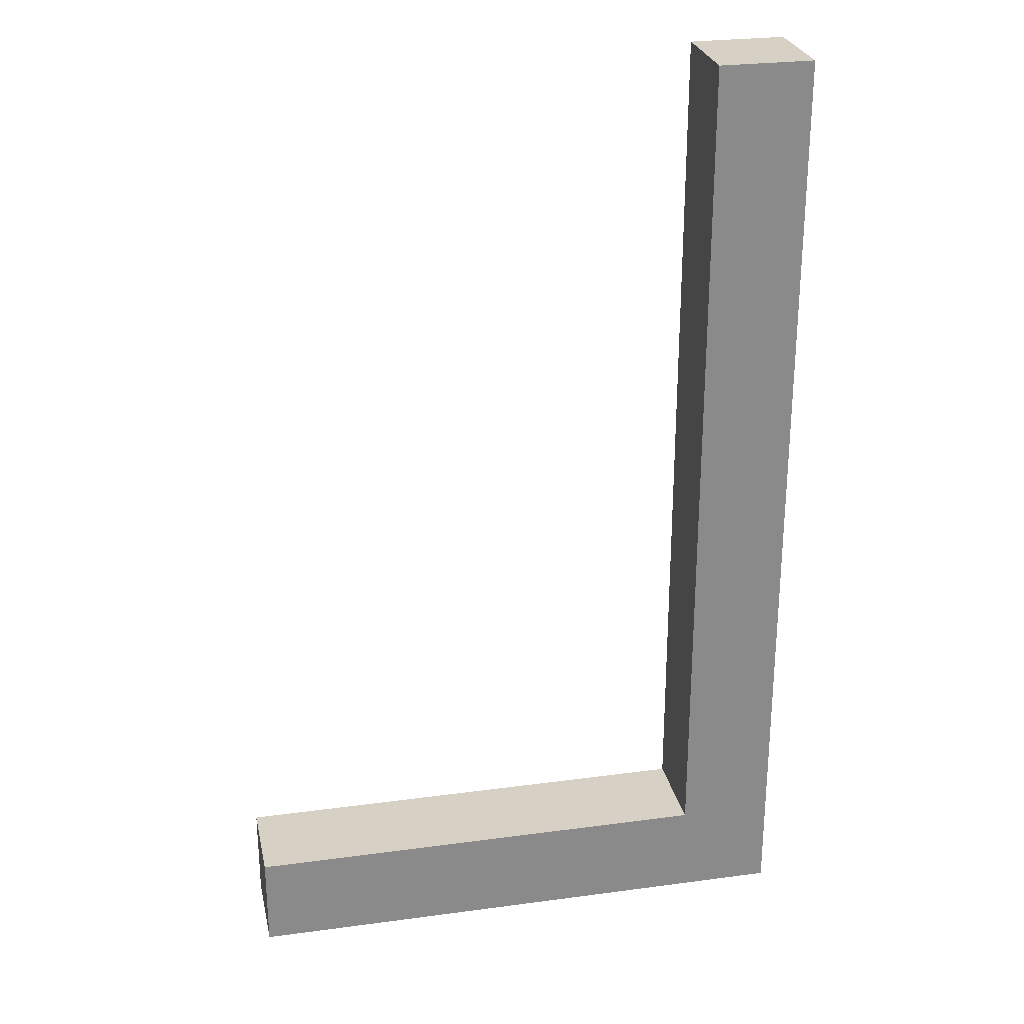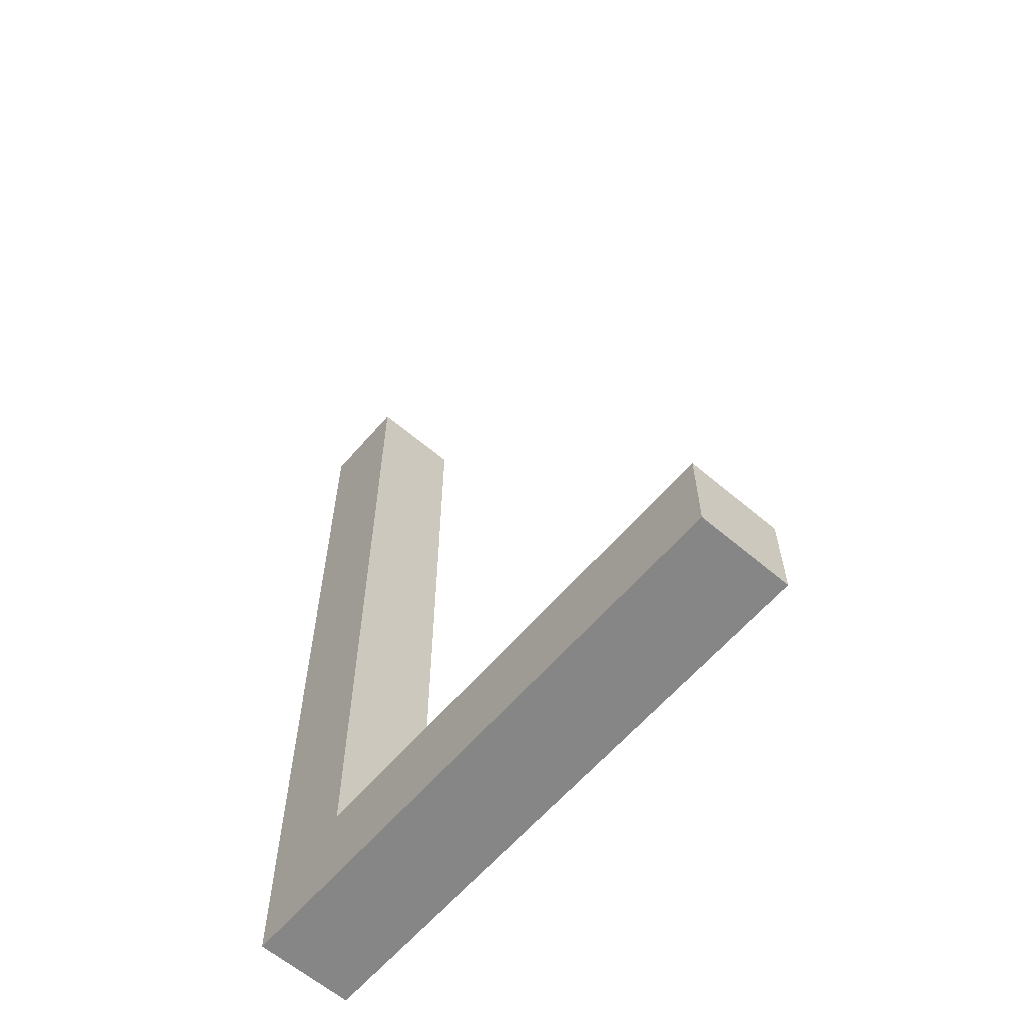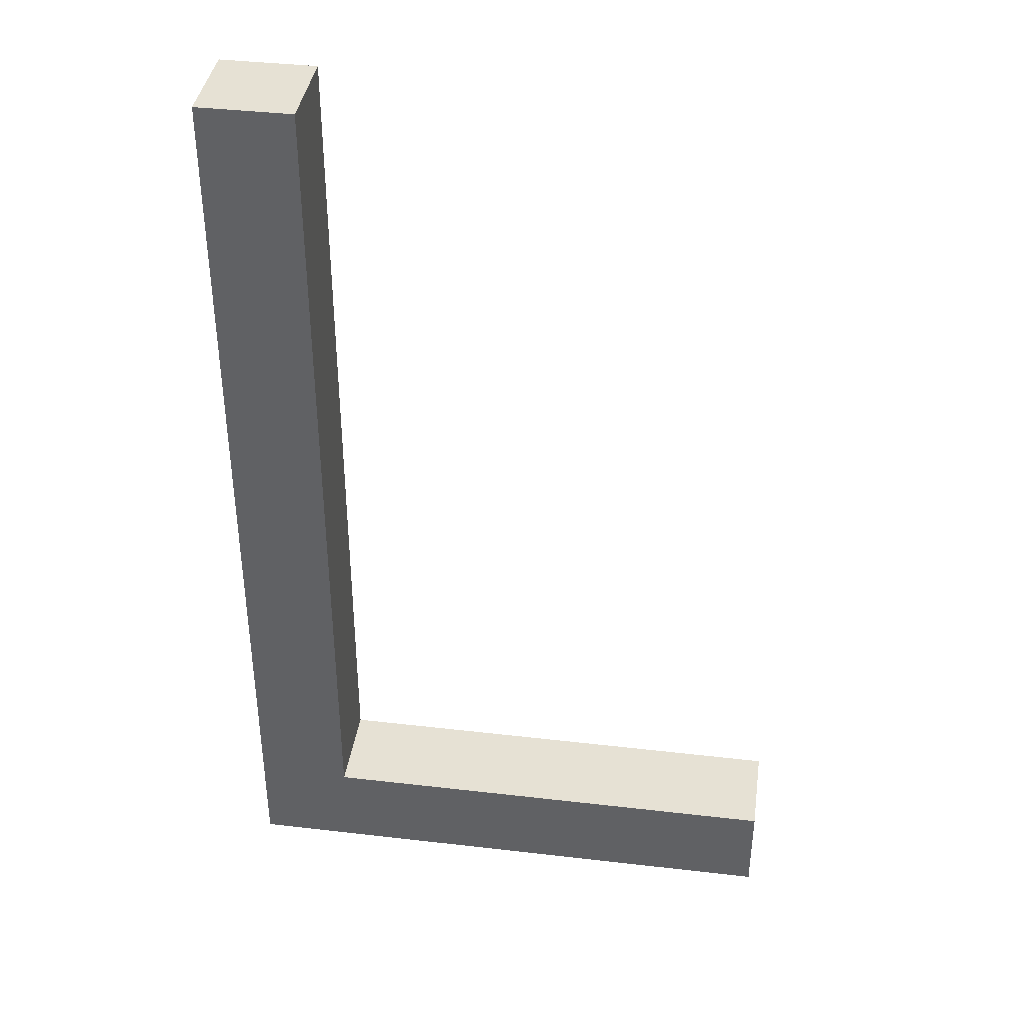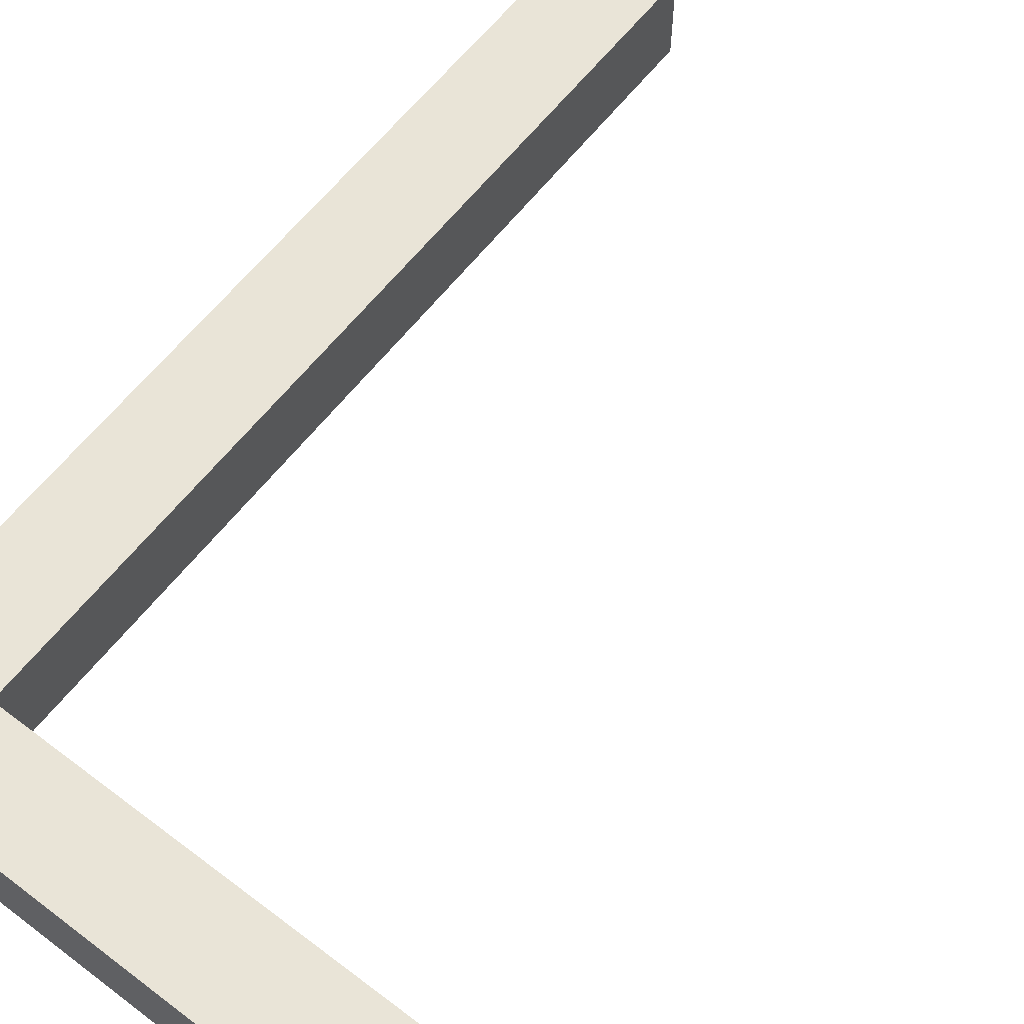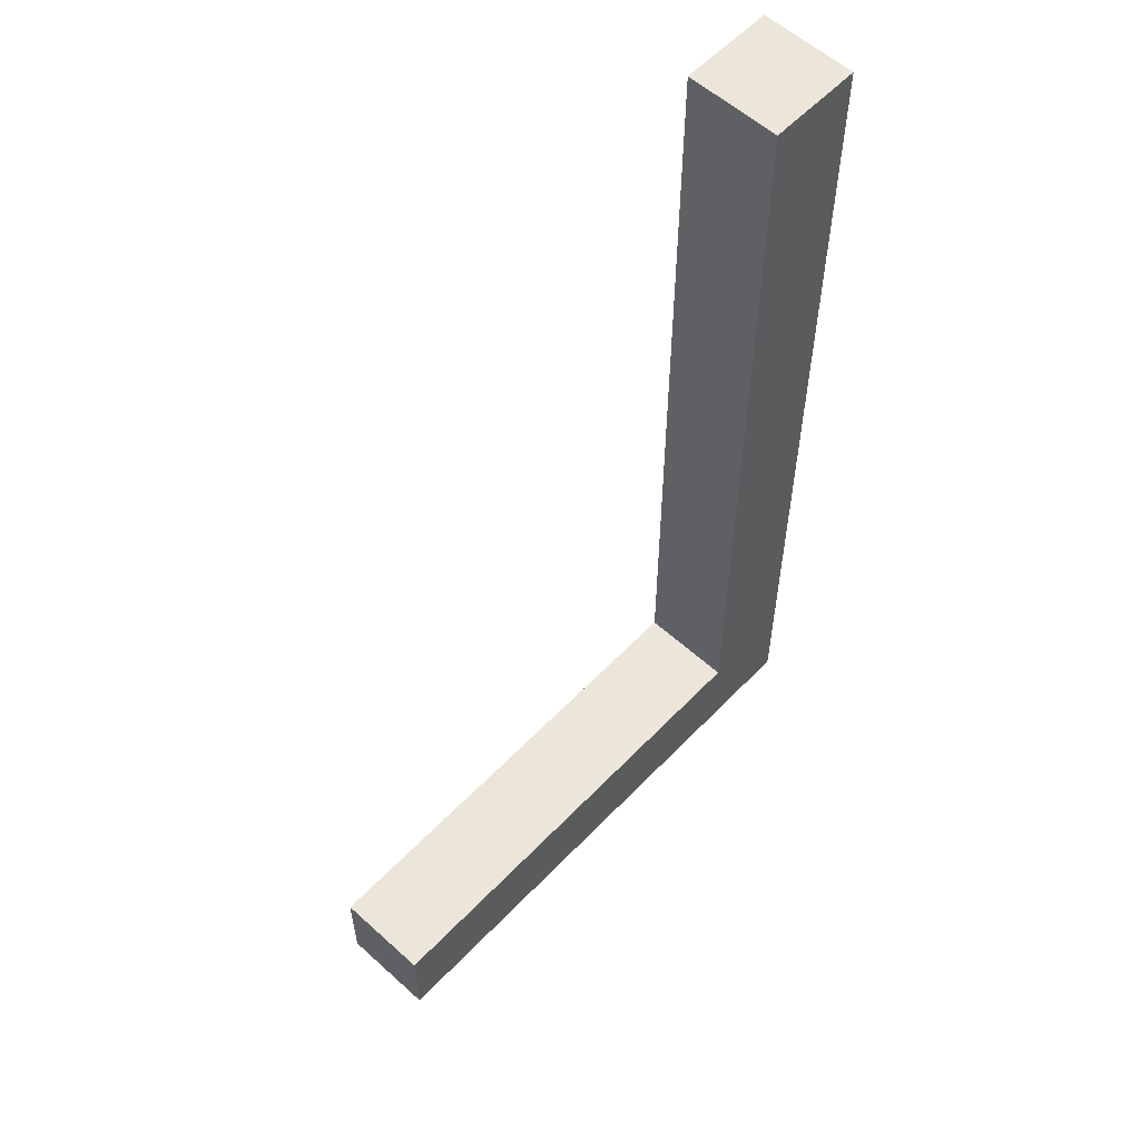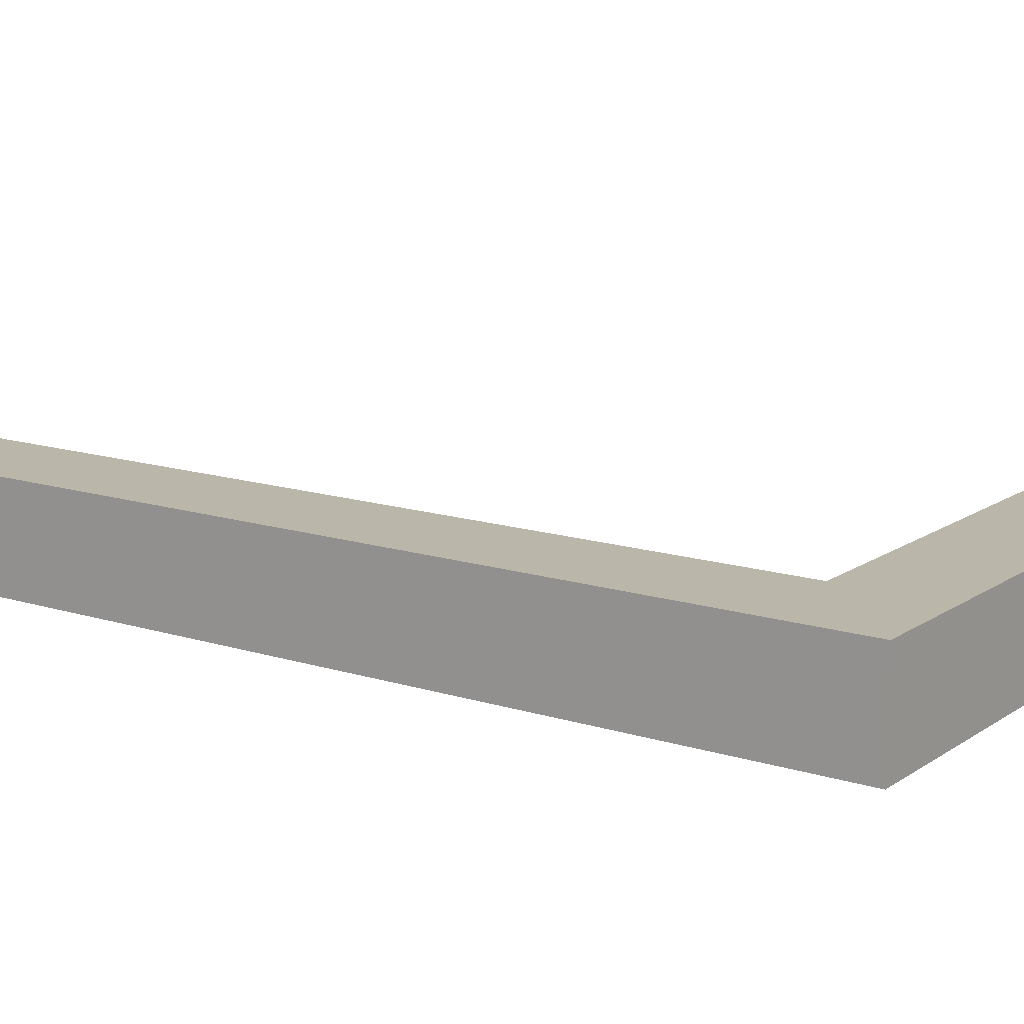
<metadata>
{"format":"obj","ext":"obj","renderer":"f3d","projection":"perspective","resolution":1024,"background":"white","views":[{"elev":26.7,"azim":-11.9,"up":"+Z"},{"elev":-62.1,"azim":-130.7,"up":"+Z"},{"elev":39.0,"azim":-171.7,"up":"+Z"},{"elev":61.2,"azim":-142.3,"up":"+Y"},{"elev":57.6,"azim":-46.9,"up":"+Z"},{"elev":14.1,"azim":124.8,"up":"+Y"}]}
</metadata>
<code>
o
v -0.2 0 -0.5
v -0.2 0 -0.6
v -0.2 0.1 -0.5
v -0.2 0.1 -0.6
v 0.3 0 0.4
v 0.3 0 -0.5
v 0.3 0.1 0.4
v 0.3 0.1 -0.5
v 0.4 0 0.4
v 0.4 0 -0.6
v 0.4 0.1 0.4
v 0.4 0.1 -0.6
v 0.3 0 0.4
v 0.3 0.1 0.4
v 0.4 0 0.4
v 0.4 0.1 0.4
v -0.2 0 -0.5
v -0.2 0.1 -0.5
v 0.3 0 -0.5
v 0.3 0.1 -0.5
v -0.2 0 -0.6
v -0.2 0.1 -0.6
v 0.4 0 -0.6
v 0.4 0.1 -0.6
v 0.3 0 0.4
v 0.4 0 0.4
v -0.2 0 -0.5
v 0.3 0 -0.5
v -0.2 0 -0.6
v 0.4 0 -0.6
v 0.3 0.1 0.4
v 0.4 0.1 0.4
v -0.2 0.1 -0.5
v 0.3 0.1 -0.5
v -0.2 0.1 -0.6
v 0.4 0.1 -0.6
f 3 2 1
f 4 2 3
f 7 6 5
f 8 6 7
f 9 10 11
f 11 10 12
f 15 14 13
f 16 14 15
f 19 18 17
f 20 18 19
f 21 22 23
f 23 22 24
f 28 26 25
f 29 28 27
f 30 26 28
f 30 28 29
f 31 32 34
f 33 34 35
f 34 32 36
f 35 34 36

</code>
